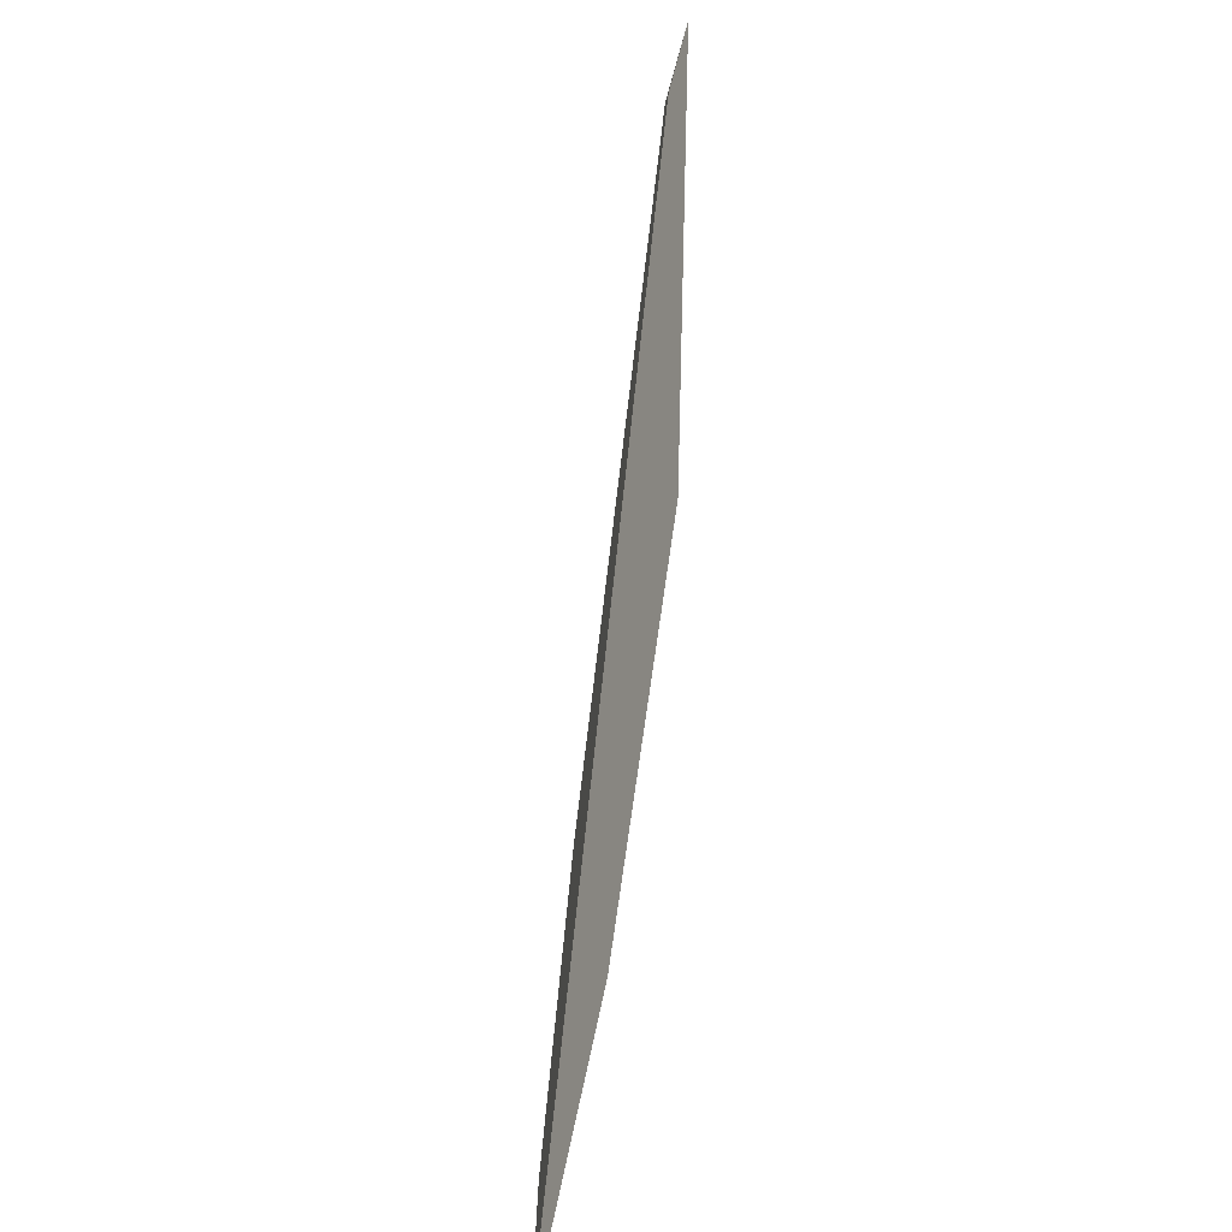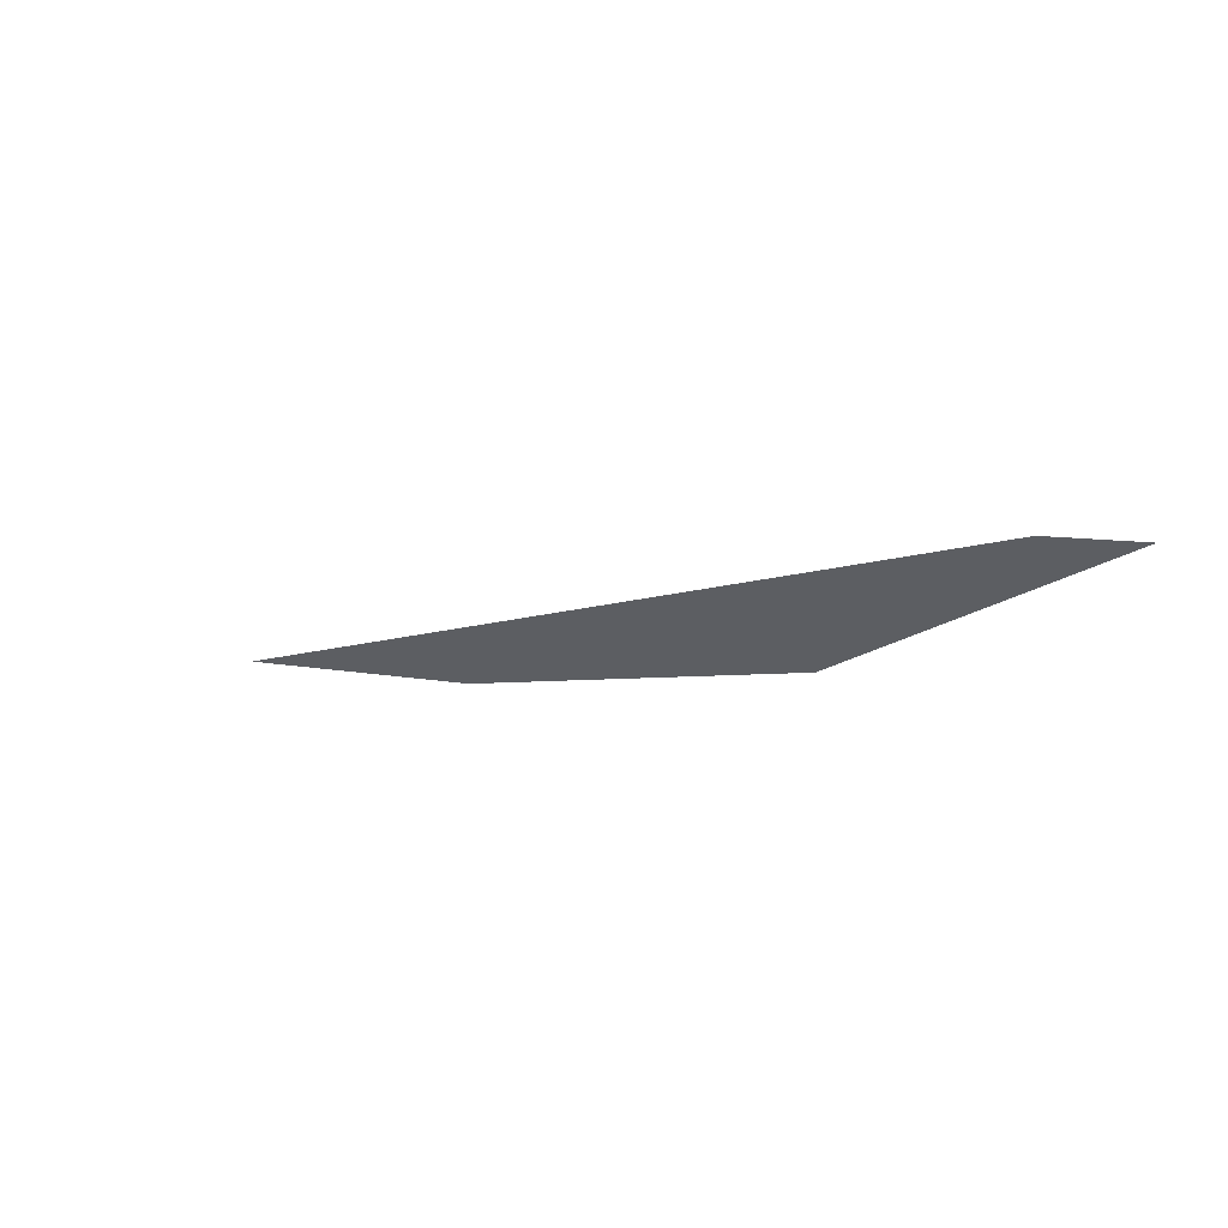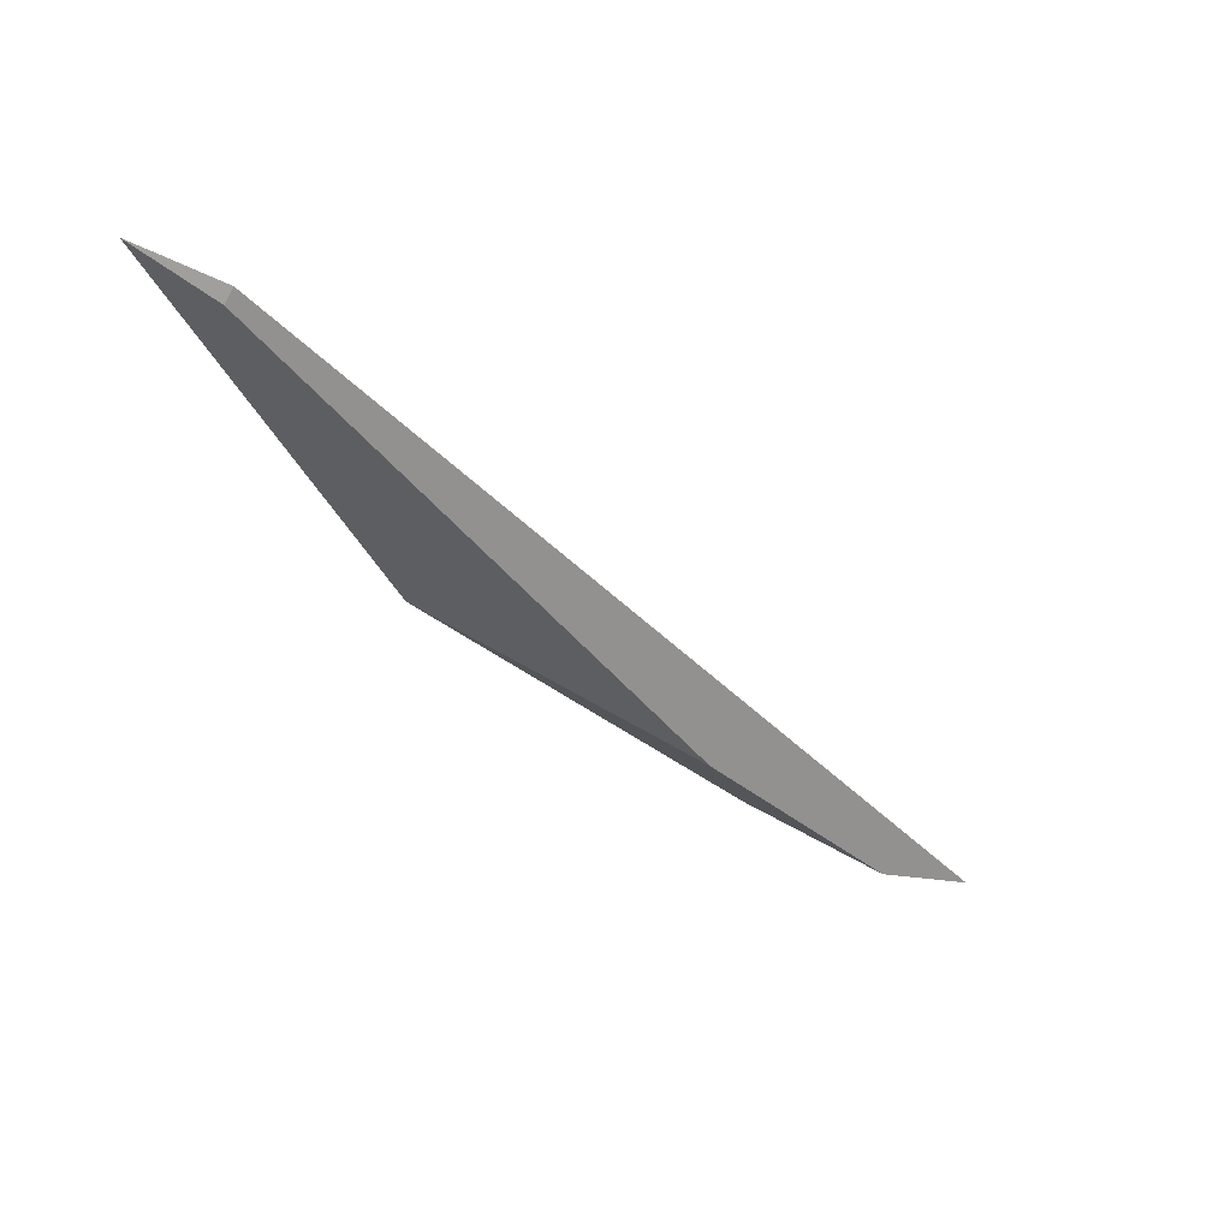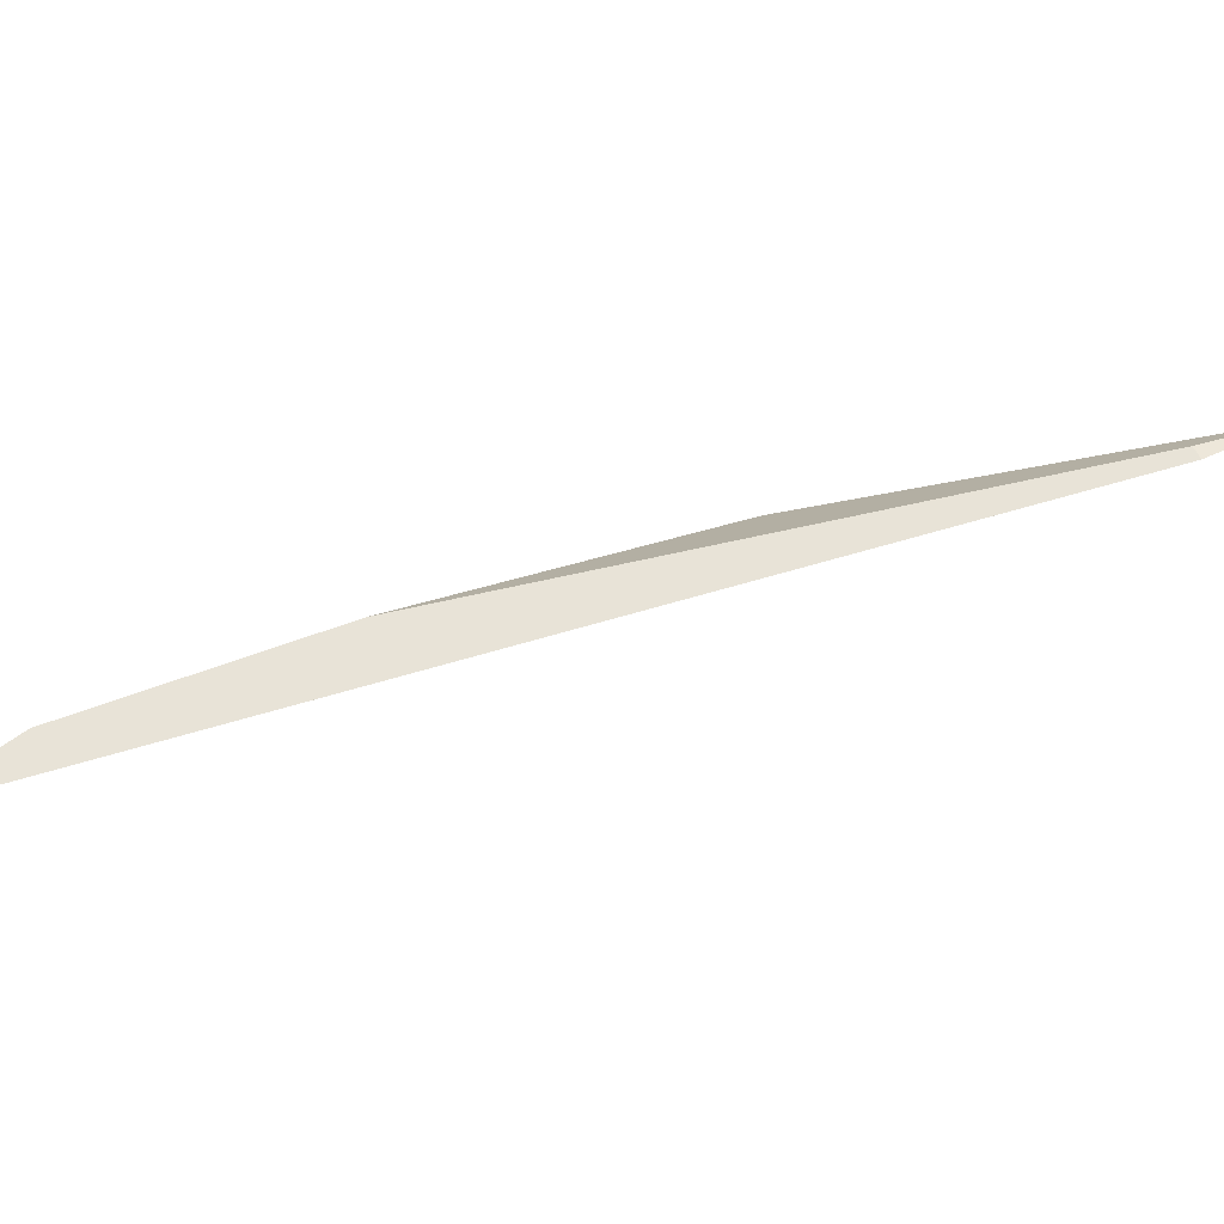
<metadata>
{"format":"obj","ext":"obj","renderer":"f3d","projection":"perspective","resolution":1024,"background":"white","views":[{"elev":20.3,"azim":-60.5,"up":"+Z"},{"elev":72.5,"azim":33.1,"up":"+Z"},{"elev":36.9,"azim":175.8,"up":"+Z"},{"elev":21.7,"azim":-62.2,"up":"+Y"}]}
</metadata>
<code>
o WoodenBrokenPlanks_475
v 36.8 86.24 -109.3
v 38.23 86.51 -108
v 34.33 84.56 -116.4
v 28.76 83.66 -121.3
v 36.64 86.08 -109.1
v 24.96 82.15 -125.7
v 22.94 81.12 -127
v 27.95 82.49 -123.2
f 1 2 3 4
f 4 6 7 5
f 5 1 4
f 8 7 6
f 8 3 2 5
f 8 5 7
f 4 3 8 6
f 2 1 5

</code>
